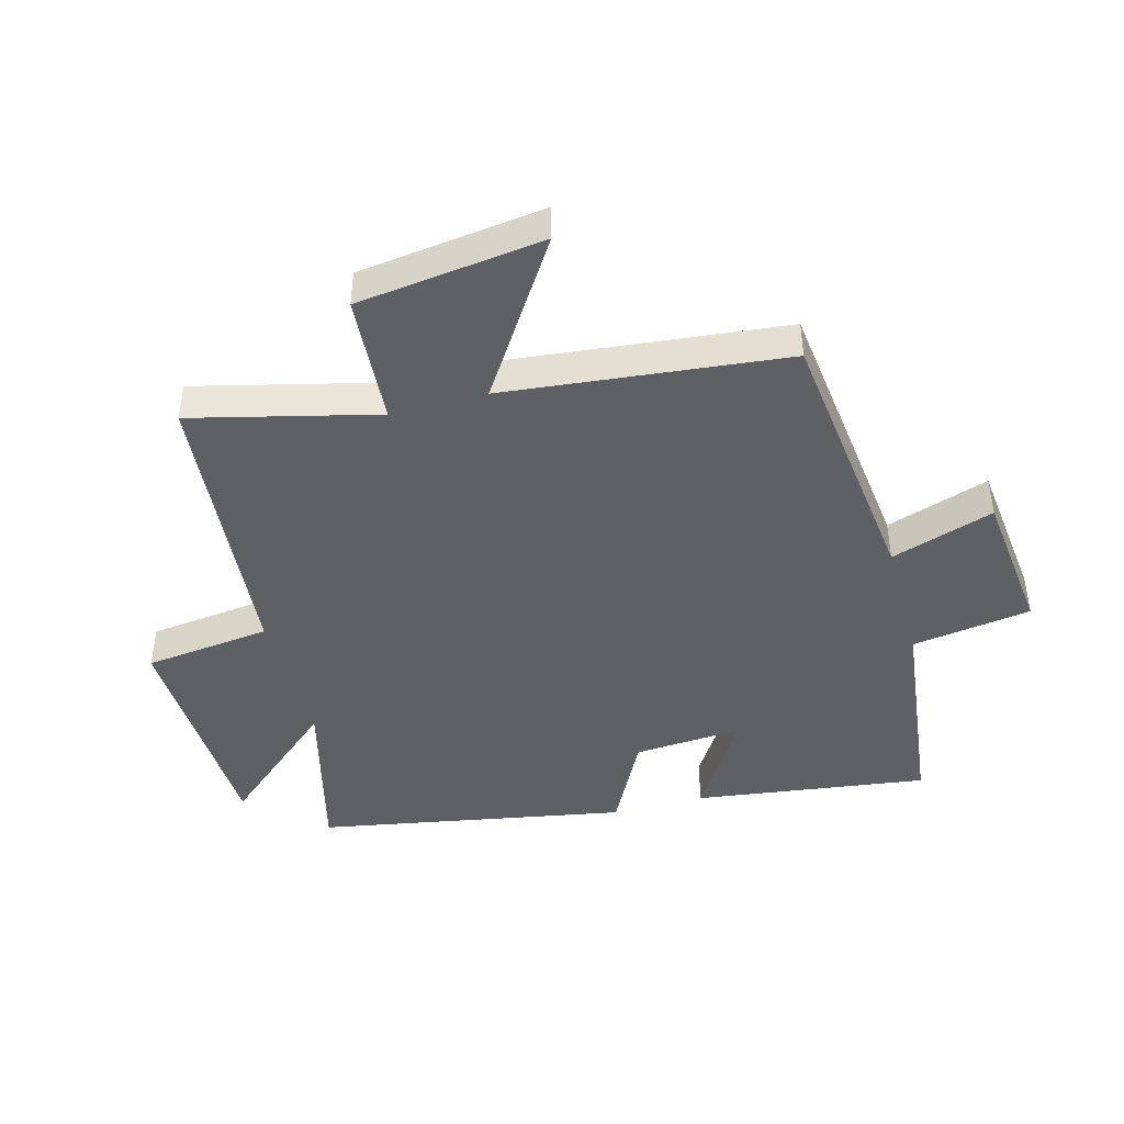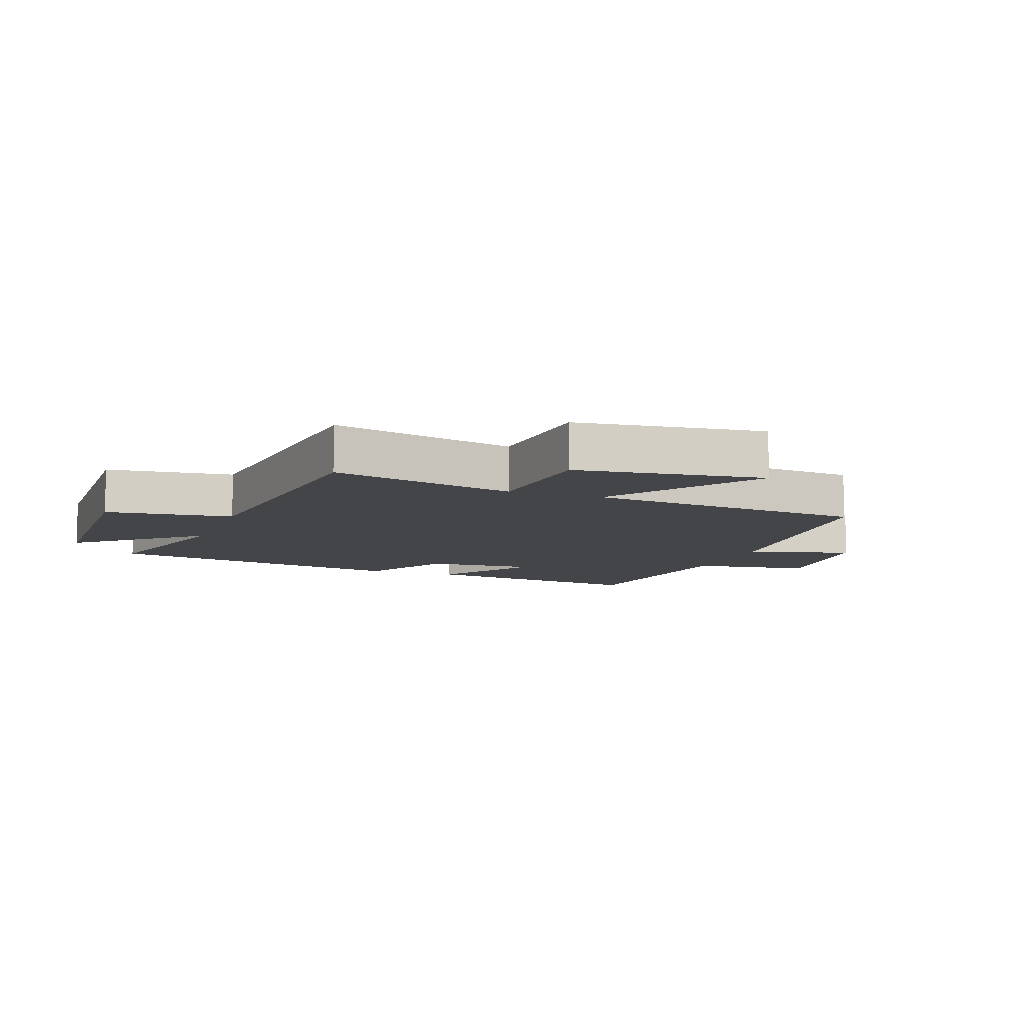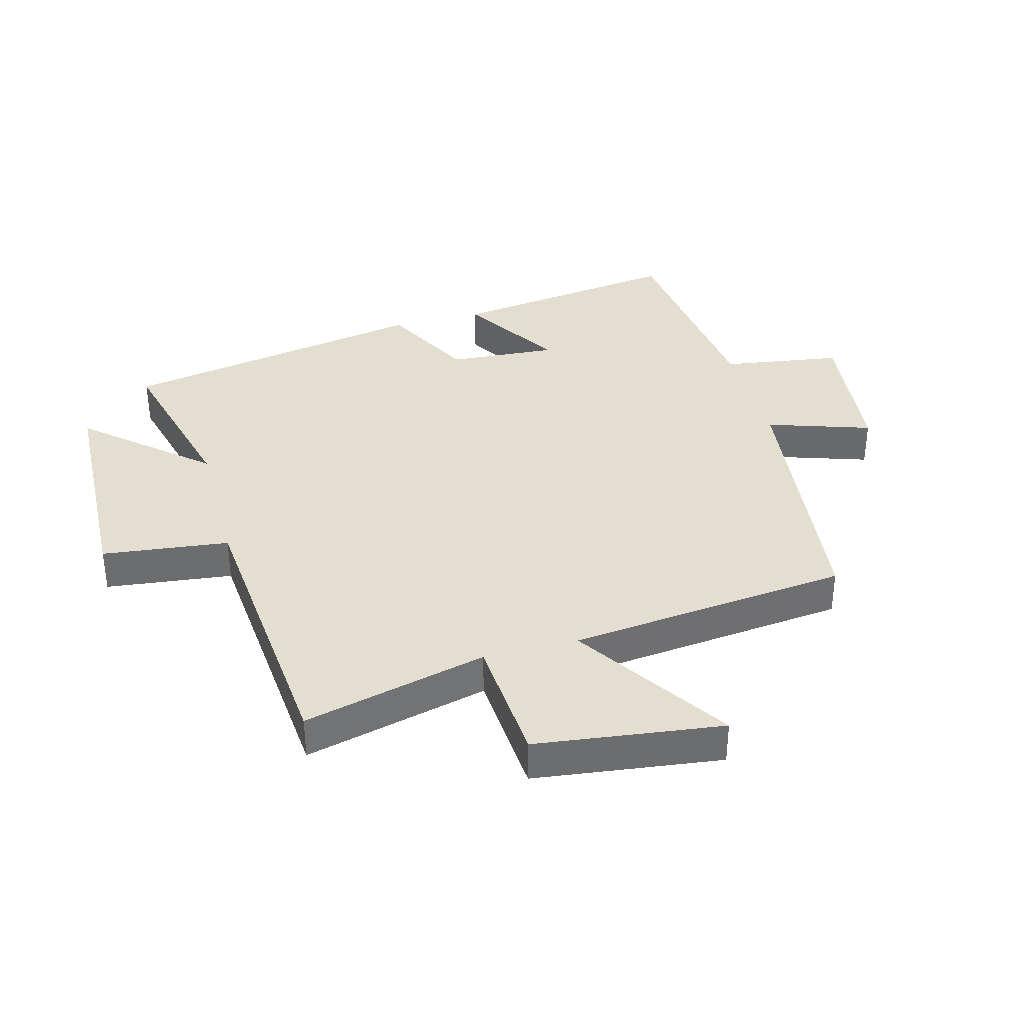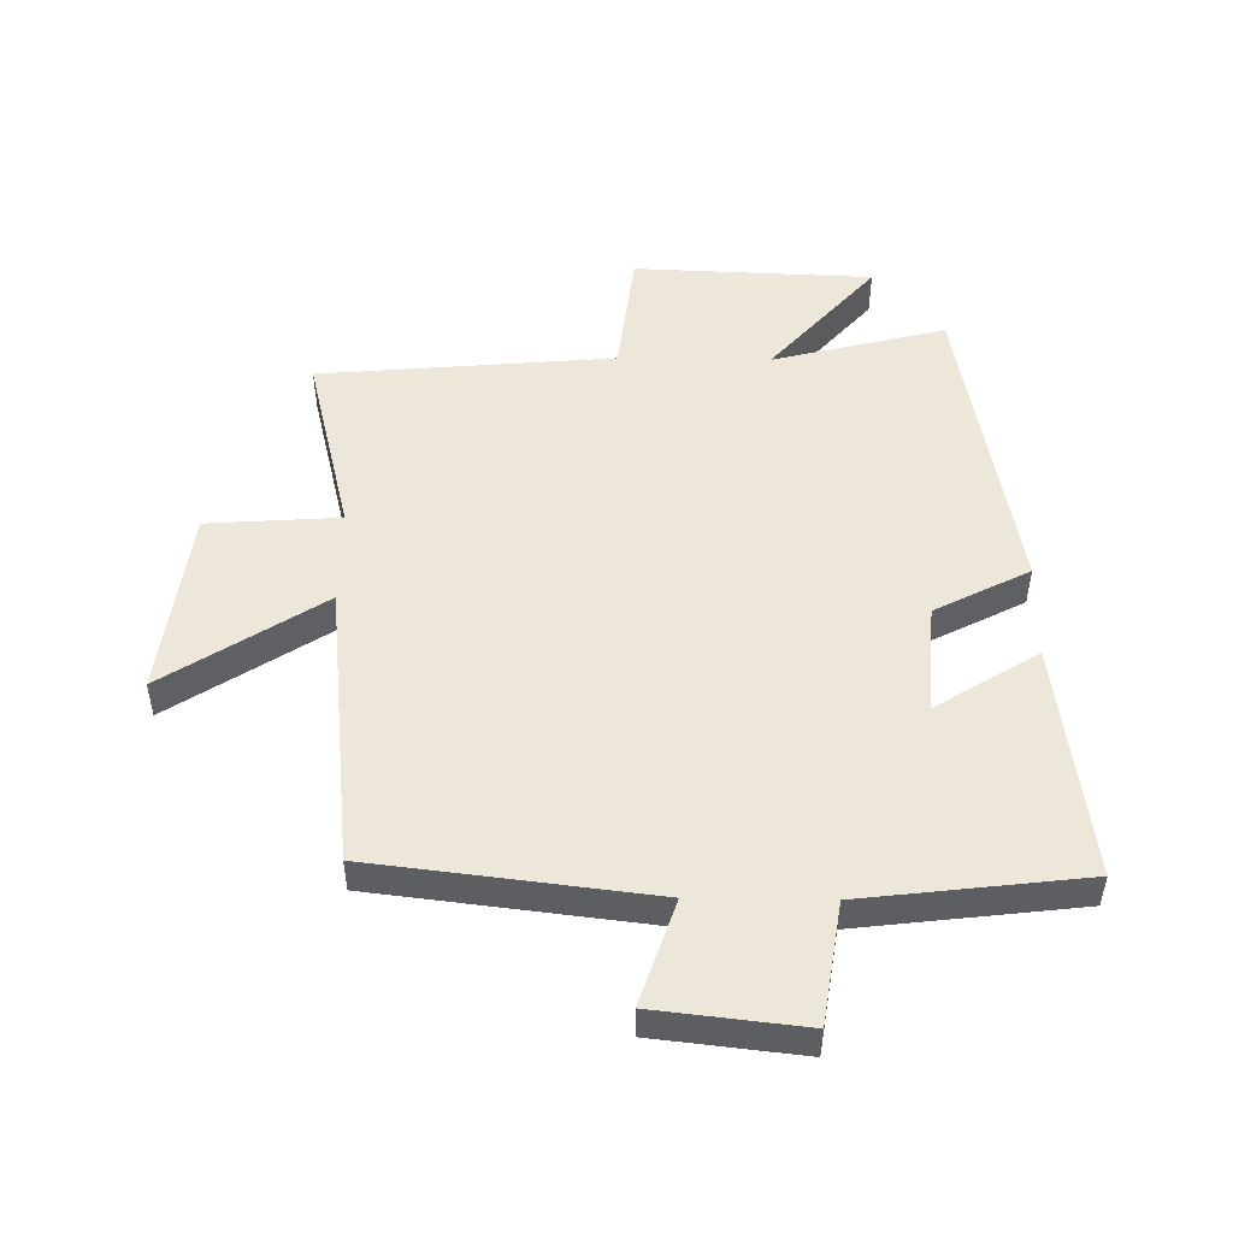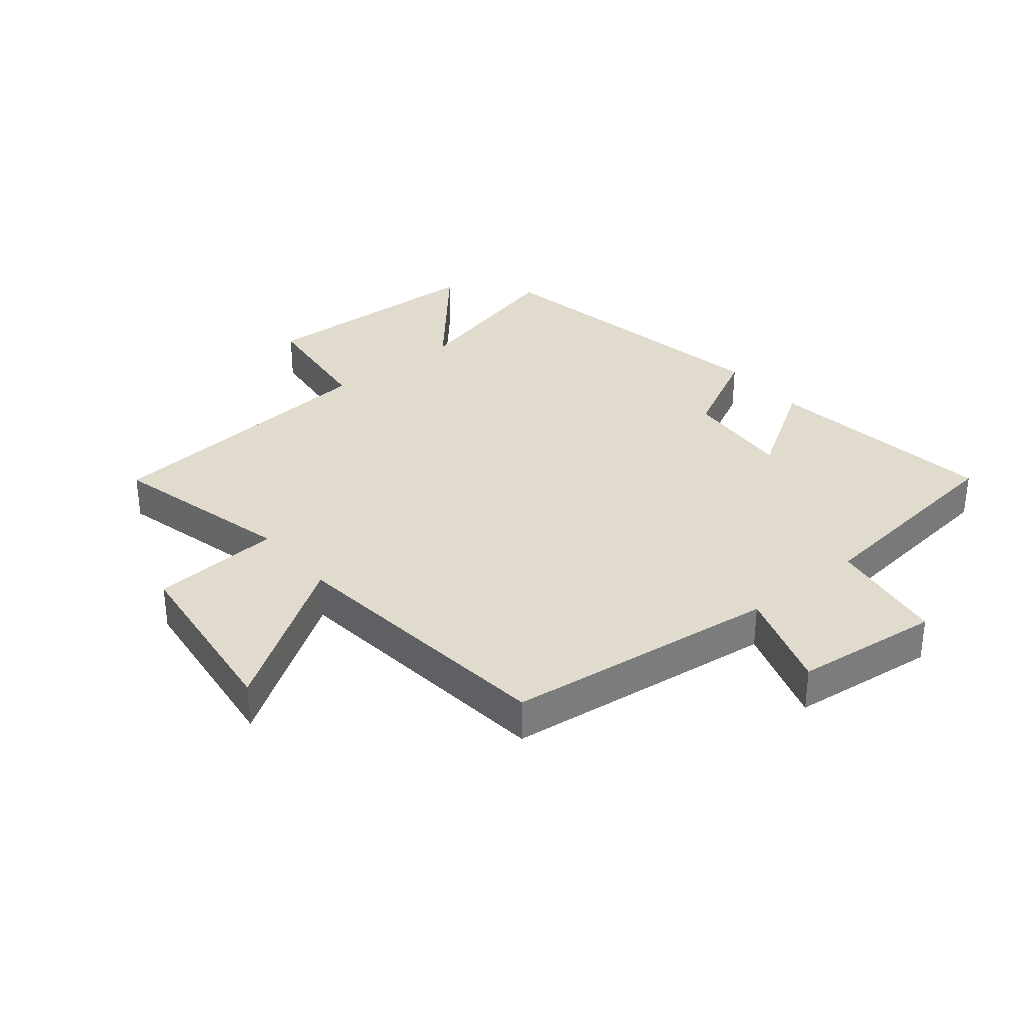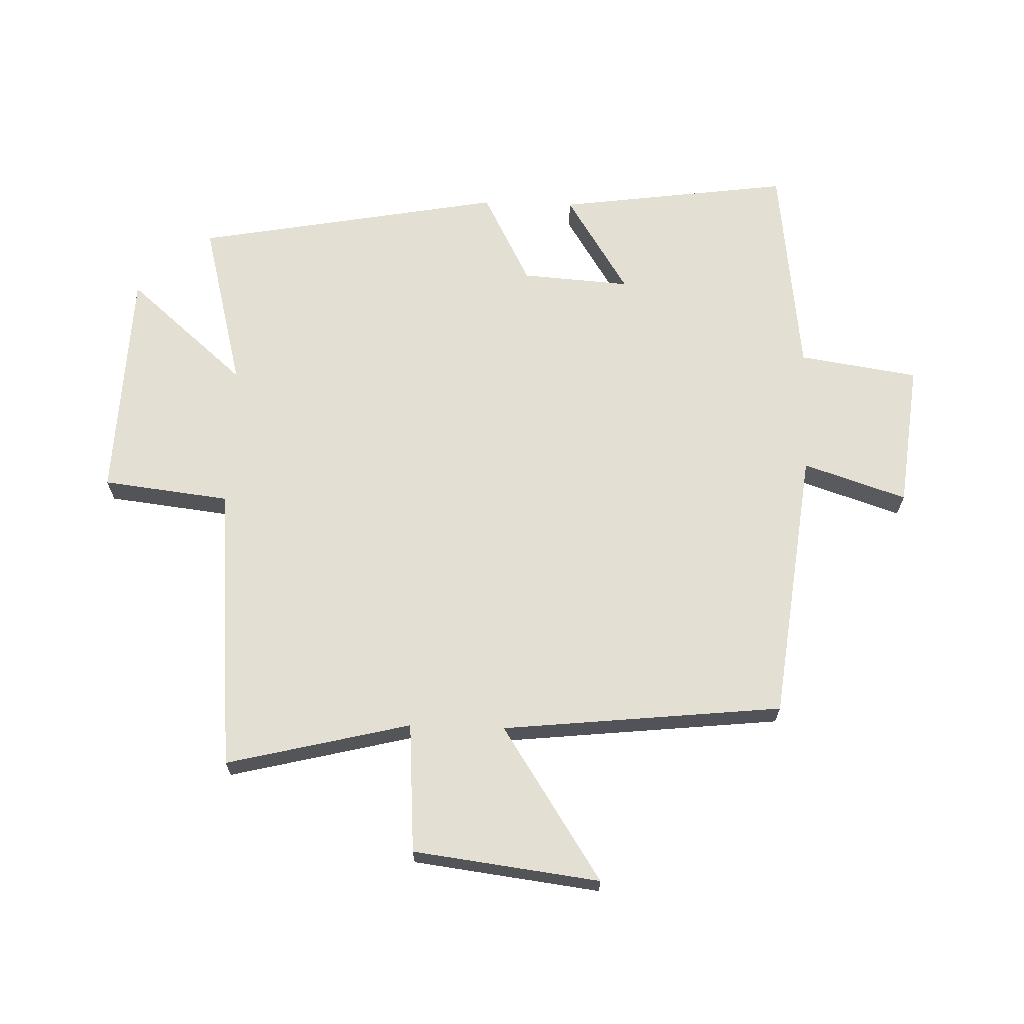
<metadata>
{"format":"obj","ext":"obj","renderer":"f3d","projection":"perspective","resolution":1024,"background":"white","views":[{"elev":-44.0,"azim":-74.7,"up":"+Y"},{"elev":-8.8,"azim":-110.3,"up":"+Y"},{"elev":36.5,"azim":-105.0,"up":"+Y"},{"elev":50.0,"azim":0.9,"up":"+Y"},{"elev":33.2,"azim":-39.3,"up":"+Y"},{"elev":66.9,"azim":-88.1,"up":"+Y"}]}
</metadata>
<code>
v 0.552 0.07 0.457
v 0.5 0.07 0.08
v 0.338 0.07 0.182
v 0.35 0.07 0.006
v 0.5 0.07 -0.072
v 0.408 0.07 -0.571
v 0.133 0.07 -0.5
v 0.299 0.07 -0.691
v -0.081 0.07 -0.705
v -0.105 0.07 -0.5
v -0.574 0.07 -0.458
v -0.5 0.07 -0.16
v -0.711 0.07 -0.145
v -0.749 0.07 0.157
v -0.5 0.07 -0.006
v -0.451 0.07 0.448
v -0.009 0.07 0.5
v -0.064 0.07 0.667
v 0.172 0.07 0.693
v 0.201 0.07 0.5
v 0.552 0 0.457
v 0.5 0 0.08
v 0.338 0 0.182
v 0.35 0 0.006
v 0.5 0 -0.072
v 0.408 0 -0.571
v 0.133 0 -0.5
v 0.299 0 -0.691
v -0.081 0 -0.705
v -0.105 0 -0.5
v -0.574 0 -0.458
v -0.5 0 -0.16
v -0.711 0 -0.145
v -0.749 0 0.157
v -0.5 0 -0.006
v -0.451 0 0.448
v -0.009 0 0.5
v -0.064 0 0.667
v 0.172 0 0.693
v 0.201 0 0.5
f 17 18 19 20
f 17 20 1
f 16 17 1
f 15 16 1
f 12 13 14 15
f 12 15 1
f 10 11 12
f 7 8 9 10
f 7 10 12
f 6 7 12
f 5 6 12
f 4 5 12
f 3 4 12
f 1 2 3
f 1 3 12
f 40 39 38 37
f 21 40 37
f 21 37 36
f 21 36 35
f 35 34 33 32
f 21 35 32
f 32 31 30
f 30 29 28 27
f 32 30 27
f 32 27 26
f 32 26 25
f 32 25 24
f 32 24 23
f 23 22 21
f 32 23 21
f 1 21 22 2
f 2 22 23 3
f 3 23 24 4
f 4 24 25 5
f 5 25 26 6
f 6 26 27 7
f 7 27 28 8
f 8 28 29 9
f 9 29 30 10
f 10 30 31 11
f 11 31 32 12
f 12 32 33 13
f 13 33 34 14
f 14 34 35 15
f 15 35 36 16
f 16 36 37 17
f 17 37 38 18
f 18 38 39 19
f 19 39 40 20
f 20 40 21 1

</code>
